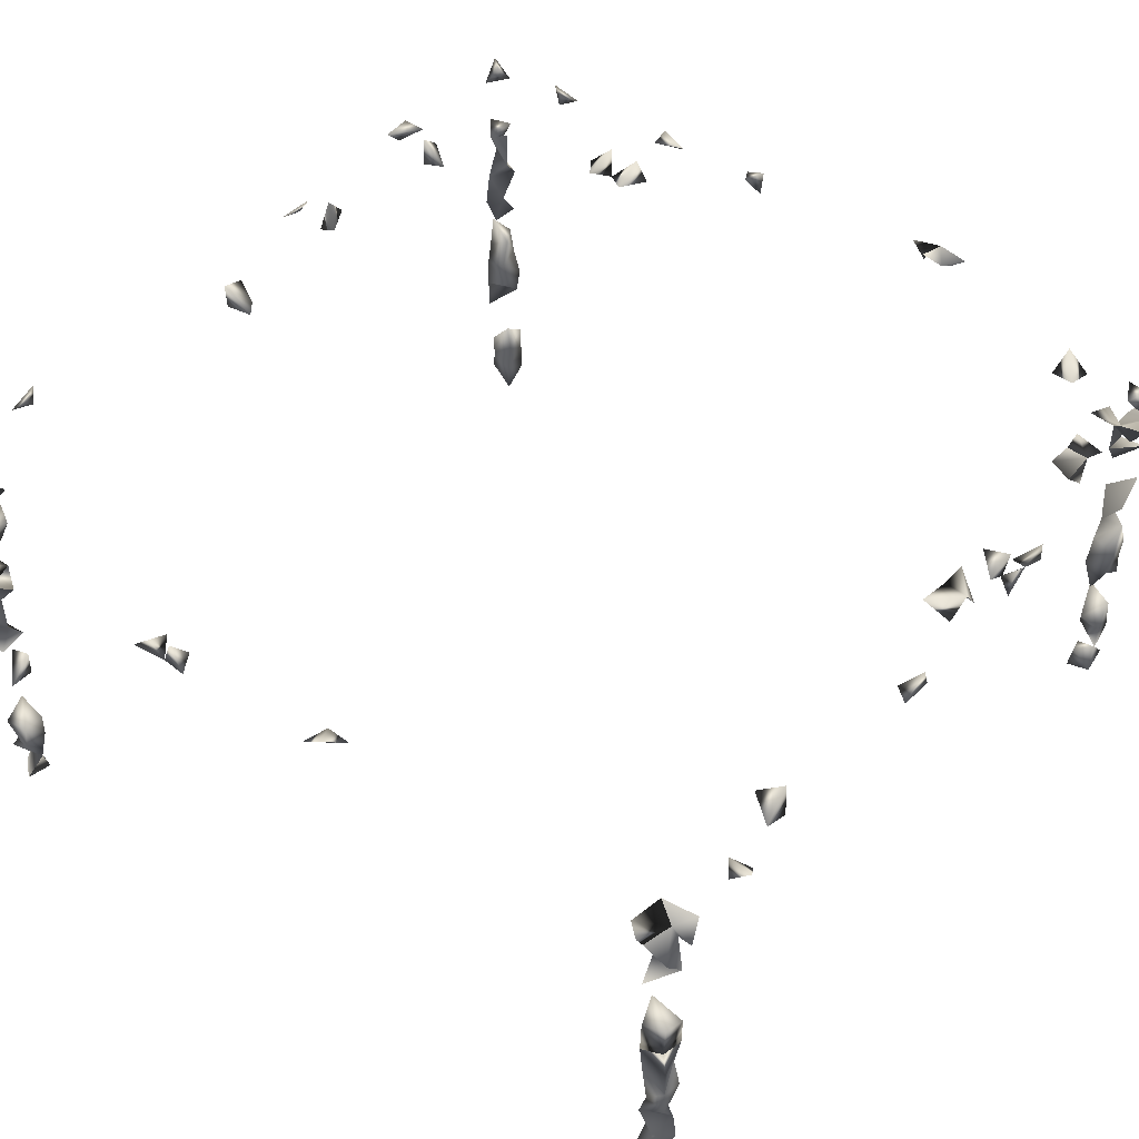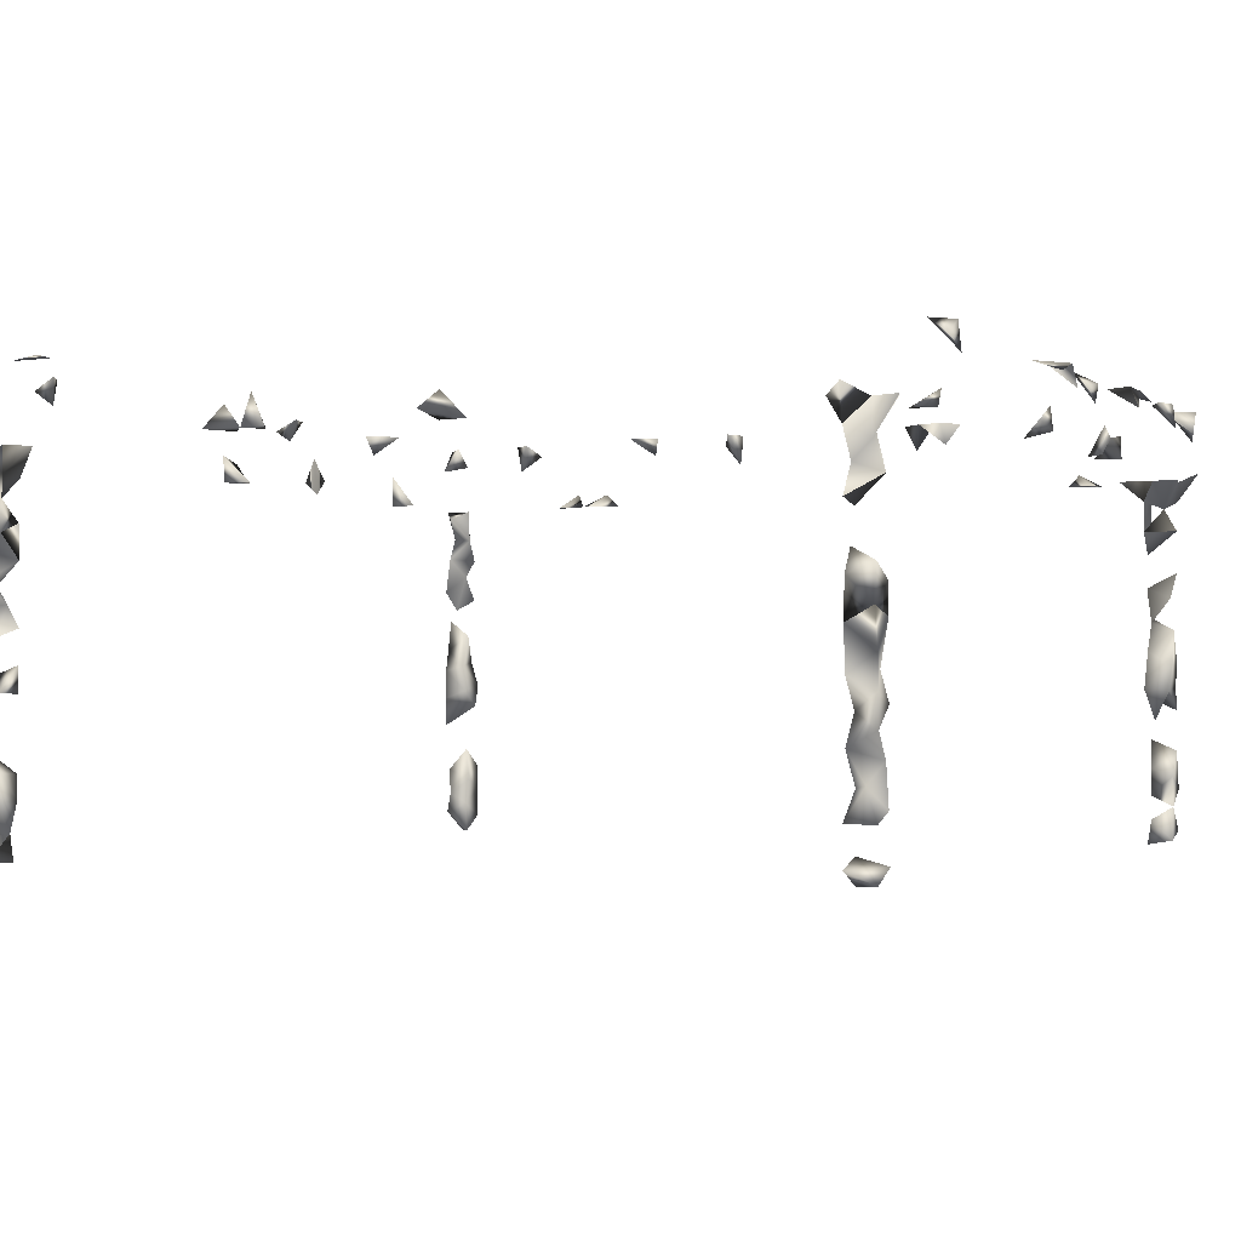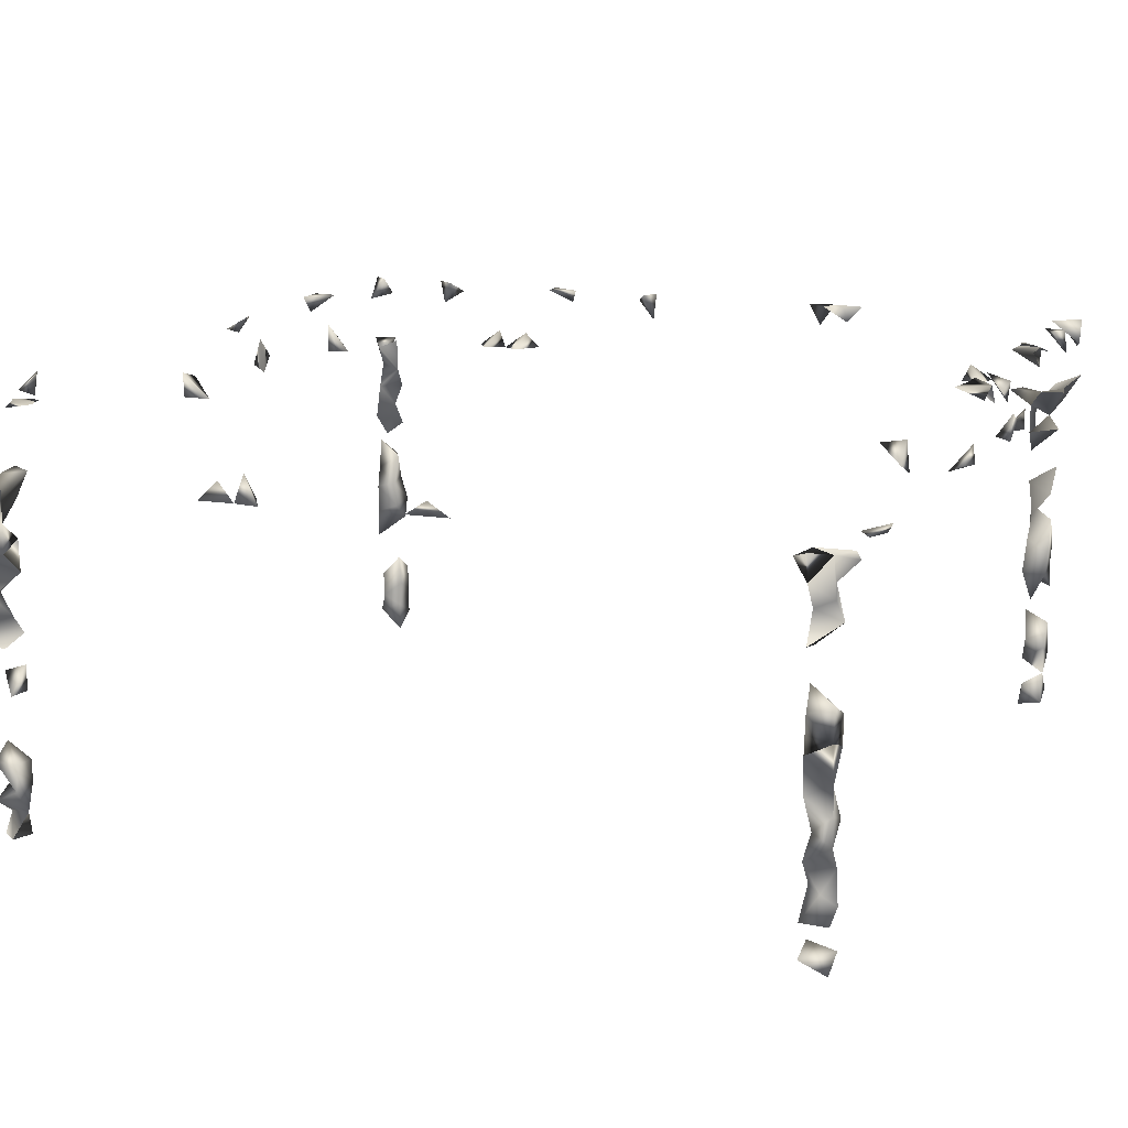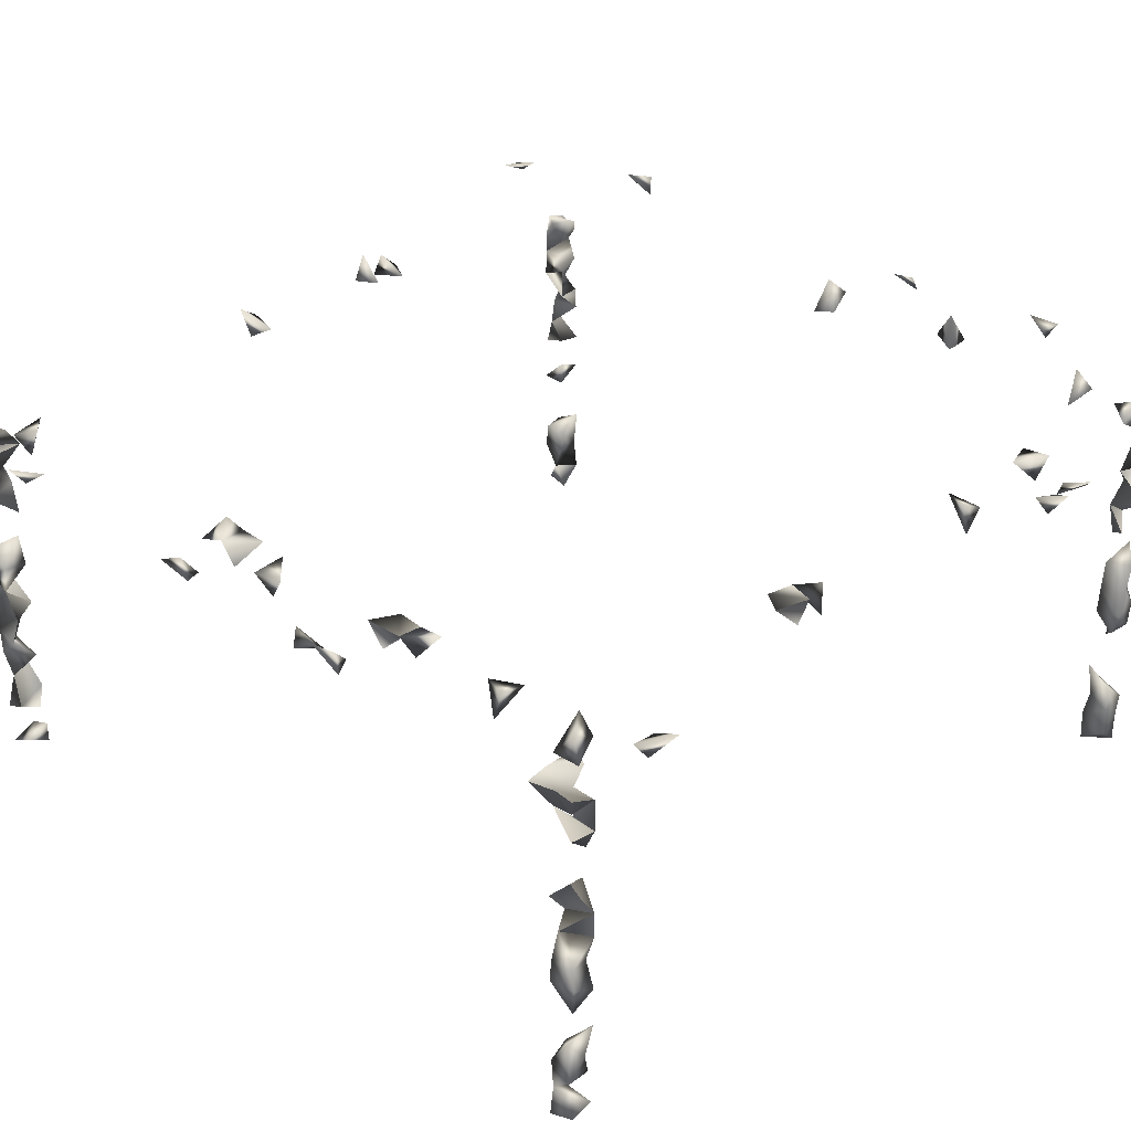
<metadata>
{"format":"obj","ext":"obj","renderer":"f3d","projection":"perspective","resolution":1024,"background":"white","views":[{"elev":44.2,"azim":37.1,"up":"+Y"},{"elev":-2.2,"azim":26.6,"up":"+Y"},{"elev":14.6,"azim":23.1,"up":"+Y"},{"elev":31.2,"azim":134.5,"up":"+Y"}]}
</metadata>
<code>
v 0.556 -0.5434 0.5607
v -0.5574 -0.5433 -0.5577
v -0.5633 -0.5445 0.5583
v -0.5962 -0.5419 0.5746
v -0.5872 -0.5428 -0.594
v 0.559 -0.5433 -0.5551
v -0.5962 -0.5132 -0.5631
v -0.5906 -0.4298 0.5971
v -0.5581 -0.4705 0.5971
v 0.5948 -0.5369 -0.5569
v 0.5948 -0.5406 0.5949
v -0.569 -0.5403 0.5971
v -0.5574 -0.5066 0.5729
v -0.2384 -0.02671 0.6227
v -0.5952 -0.514 0.5583
v -0.6214 -0.02671 0.02948
v 0.5385 -0.02671 0.5964
v 0.5933 -0.5244 -0.594
v 0.5948 -0.4648 -0.5921
v 0.6207 -0.0107 -0.6185
v -0.5962 -0.4894 0.5922
v 0.5948 -0.4769 0.5954
v 0.556 -0.5246 0.5962
v -0.596 -0.4116 0.5583
v -0.5574 -0.3334 0.597
v 0.6207 0.04306 -0.5893
v 0.6172 0.07686 -0.6182
v 0.6108 0.03452 -0.6198
v 0.5879 0.06422 -0.6198
v 0.576 0.07686 -0.5865
v -0.5637 -0.02671 -0.5754
v -0.6163 -0.02671 -0.597
v -0.6221 0.07593 -0.6198
v -0.59 -0.2992 -0.594
v -0.5574 -0.5192 -0.5934
v -0.5576 -0.4777 -0.594
v -0.5574 -0.4983 -0.5557
v -0.5962 -0.468 -0.5921
v -0.6221 0.04078 -0.594
v 0.5948 -0.4892 -0.5625
v 0.556 -0.522 -0.5893
v -0.5862 -0.4832 -0.5551
v 0.565 -0.01432 0.623
v -0.5962 -0.1211 0.5965
v -0.5942 -0.2303 0.5971
v -0.5603 -0.02671 0.5891
v -0.5574 -0.4658 0.5593
v -0.5574 -0.1357 0.5959
v -0.5574 -0.09399 0.5941
v -0.5574 -0.06325 0.5942
v -0.5574 -0.2245 0.582
v -0.595 -0.2583 0.5583
v -0.5574 -0.2533 0.559
v -0.5957 -0.3744 -0.5551
v -0.5923 0.04862 -0.6198
v -0.5868 -0.5026 -0.594
v -0.6221 0.001819 -0.004148
v -0.5574 -0.4116 -0.5567
v -0.5962 -0.1552 0.5911
v -0.5371 -0.02671 0.5605
v -0.5621 -0.2659 0.5971
v -0.5574 -0.4322 0.5917
v -0.5586 -0.4342 0.5583
v -0.5574 -0.3352 0.5595
v 0.5814 -0.02671 0.5742
v 0.5948 -0.4461 -0.5593
v 0.6207 -0.02556 -0.2234
v -0.5963 0.07686 -0.5955
v -0.5909 -0.02671 -0.4456
v -0.5599 -0.3182 -0.5551
v -0.5962 -0.1343 -0.5926
v -0.6214 -0.02671 -0.4324
v -0.6221 -0.004249 -0.4643
v -0.5962 -0.2857 -0.5573
v -0.5632 -0.2784 -0.5551
v -0.6195 0.07686 -0.3467
v 0.556 -0.4761 0.5966
v 0.5594 -0.3976 0.5971
v 0.556 -0.4399 0.5595
v 0.556 -0.5113 0.5612
v -0.3863 -0.00377 -0.6198
v -0.5575 -0.31 -0.594
v -0.5574 -0.2303 -0.5614
v -0.5574 -0.343 -0.5847
v -0.5878 -0.4447 -0.5551
v -0.5574 -0.4613 -0.5639
v 0.6026 -0.02671 -0.5749
v -0.207 0.001371 0.623
v -0.5962 -0.07654 0.5791
v -0.5709 -0.02671 0.5405
v -0.589 -0.4634 0.5583
v -0.5292 0.07686 0.593
v -0.5587 -0.1688 0.5583
v -0.1506 -0.02657 0.623
v 0.5601 -0.3832 0.5583
v -0.5791 -0.1958 0.5971
v -0.5585 -0.2987 0.5583
v 0.599 -0.02671 0.5432
v 0.5573 -0.05751 0.5971
v 0.5577 -0.1338 0.5971
v 0.5929 -0.3239 -0.5551
v 0.2152 0.07595 -0.6198
v -0.5845 0.07686 -0.391
v -0.6221 0.01864 -0.4341
v -0.622 0.07686 -0.3938
v -0.5962 -0.07152 -0.5858
v -0.6193 -0.02671 -0.2106
v -0.6221 -0.003061 -0.2348
v -0.5962 -0.2525 -0.5645
v -0.5962 -0.3304 -0.5565
v 0.09691 -0.02671 0.584
v -0.5591 -0.4377 -0.594
v -0.5696 -0.2719 -0.594
v -0.3369 -0.005784 -0.6198
v -0.1018 0.03226 -0.6198
v -0.09451 0.07686 -0.6143
v 0.5824 -0.02671 -0.6181
v 0.5934 -0.2861 -0.594
v 0.5562 -0.2555 -0.594
v 0.5948 -0.2889 -0.5597
v 0.5948 -0.2376 -0.571
v 0.5569 -0.3357 -0.594
v 0.4427 -0.006548 -0.6198
v 0.556 -0.4744 -0.5846
v 0.556 -0.3942 -0.5928
v 0.5948 -0.4099 -0.5828
v 0.5947 -0.5215 0.5583
v 0.6207 -0.01748 0.06991
v 0.05433 -0.01738 0.623
v -0.5933 -0.1995 0.5583
v -0.5962 -0.1103 0.5653
v -0.5962 -0.03907 0.5942
v -0.5954 -0.2674 0.5971
v -0.5212 0.07024 0.623
v -0.4924 0.07686 0.5848
v -0.6221 0.04285 0.4149
v -0.6221 0.05958 -0.1028
v -0.6221 0.04869 -0.1396
v -0.5942 0.07686 -0.1136
v -0.5808 -0.02671 0.02397
v -0.6221 0.01227 0.03088
v 0.6207 -0.008661 0.4673
v 0.6207 0.03795 0.4017
v 0.5948 -0.3784 0.5913
v -0.1867 -0.02671 0.6191
v -0.1689 0.01427 0.623
v -0.5574 -0.06586 0.5593
v 0.6207 0.06154 0.0309
v 0.5797 0.07686 0.03145
v 0.6207 0.07523 -0.009369
v 0.6207 0.05477 0.4419
v 0.6207 0.0127 0.08179
v 0.6199 -0.02671 -0.1378
v 0.2642 0.07686 -0.6078
v 0.1753 0.07686 -0.6069
v -0.5574 -0.07583 -0.5651
v -0.5962 -0.04023 -0.5718
v -0.5813 -0.02671 -0.6068
v -0.6221 -0.009902 -0.1831
v -0.5962 -0.2053 -0.5731
v -0.5962 -0.3432 -0.5873
v 0.05844 -0.02671 0.581
v -0.4135 -0.02671 -0.6009
v -0.5574 -0.1724 -0.5808
v -0.308 -0.02671 -0.6085
v -0.1274 0.06265 -0.6198
v 0.5421 -0.02671 -0.5623
v 0.5948 -0.05466 -0.5937
v 0.5659 -0.4352 -0.5551
v 0.556 -0.3225 -0.5551
v 0.593 -0.3528 -0.594
v 0.5891 -0.02671 0.08896
v 0.6207 -0.008249 0.1254
v 0.565 -0.4757 0.5583
v -0.591 -0.165 0.5583
v -0.4839 0.07686 0.6184
v -0.6221 0.05767 0.4529
v -0.619 0.07686 0.4104
v -0.6025 0.07686 -0.1442
v -0.5938 -0.3111 0.5583
v -0.5999 -0.02671 -0.001147
v 0.5948 -0.4107 0.5706
v -0.5898 -0.0513 0.5583
v -0.5599 -0.1224 0.5583
v 0.5948 -0.2016 0.5962
v 0.5948 -0.1077 0.5673
v 0.6136 0.07686 0.3922
v 0.6207 0.01169 -0.1467
v 0.6207 0.06243 -0.1217
v 0.6148 0.07686 -0.5027
v 0.6207 0.04145 -0.4952
v 0.6207 0.05093 -0.3083
v 0.6207 0.005111 -0.2206
v 0.5803 0.07686 -0.2967
v -0.496 0.07686 -0.6146
v -0.6221 0.04853 -0.3758
v -0.5643 -0.1077 -0.594
v -0.5878 -0.1058 -0.5551
v -0.6221 0.02816 -0.206
v 0.5475 -0.02671 0.548
v 0.5807 -0.06329 0.5583
v 0.556 -0.09437 0.5691
v -0.454 0.06034 -0.6198
v -0.2814 0.07686 -0.6171
v -0.2745 0.07686 -0.5797
v -0.577 -0.2306 -0.594
v 0.1901 0.04107 -0.6198
v -0.1077 0.07686 -0.5826
v 0.5766 -0.02671 -0.5338
v 0.5897 -0.02671 -0.2017
v 0.5574 -0.05318 -0.594
v 0.5796 -0.1858 -0.594
v 0.556 -0.2987 -0.5798
v 0.565 -0.5077 -0.5551
v 0.5908 -0.3199 -0.594
v 0.5712 -0.3672 -0.5551
v 0.5948 -0.463 0.5626
v 0.5948 -0.3511 0.5602
v 0.5948 -0.2594 0.5615
v 0.57 -0.359 0.5971
v 0.5579 -0.2661 0.5971
v 0.5824 -0.4365 0.5971
v 0.5948 -0.2953 0.593
v 0.5922 -0.07367 0.5971
v 0.5931 -0.2475 0.5971
v 0.556 -0.2281 0.5609
v 0.556 -0.1841 0.5719
v 0.5863 0.07686 -0.01097
v 0.6034 0.07686 -0.4687
v 0.5837 0.07686 -0.334
v 0.6154 0.07686 -0.3315
v 0.6165 0.07686 -0.2786
v 0.5877 0.07686 0.4212
v 0.6207 -0.00206 -0.1752
v -0.3609 -0.02671 -0.5861
v -0.5749 -0.1888 -0.5551
v 0.556 -0.1411 0.5599
v -0.4913 0.03812 -0.6198
v -0.2326 0.07686 -0.594
v -0.249 0.05299 -0.6198
v 0.5718 -0.4349 -0.594
v 0.44 -0.02671 -0.5782
v 0.4746 -0.02671 -0.5754
v 0.5614 -0.2686 -0.5551
v 0.556 -0.05409 -0.5585
v 0.5277 -0.02671 -0.5332
v 0.5569 -0.09871 -0.594
v 0.08414 0.002762 0.623
v -0.5983 0.07686 0.4443
v 0.5838 -0.3142 0.5583
v 0.556 -0.321 0.5877
v 0.5938 -0.221 0.5583
v 0.6088 -0.02671 0.4454
v 0.5948 -0.3384 0.5934
v 0.6166 -0.02671 0.5834
v 0.5594 -0.2151 0.5971
v 0.5932 0.07686 -0.09502
v 0.6207 0.05526 -0.0715
v 0.6207 0.04624 -0.03175
v 0.6207 0.03532 -0.1059
v 0.6207 0.06538 -0.3663
v 0.5836 0.07686 -0.508
v 0.5928 -0.02671 -0.1645
v 0.4823 -0.02671 -0.6069
v 0.2357 0.04825 -0.6198
v -0.3945 -0.02671 -0.5732
v -0.5583 -0.1354 -0.5551
v -0.468 0.07686 -0.5933
v -0.3346 -0.02671 -0.5694
v 0.5672 -0.2282 -0.5551
v 0.5865 -0.06636 -0.5551
v 0.5563 -0.2923 0.5583
v 0.5874 0.07686 -0.05071
v 0.2426 0.07686 -0.5773
v -0.595 -0.1596 -0.5551
v 0.5952 -0.02671 0.477
v 0.6114 -0.02671 -0.5393
v 0.556 -0.1777 -0.573
v 0.5948 -0.09546 -0.5923
v 0.5802 0.07686 -0.3673
v 0.2057 0.07686 -0.5846
v 0.5758 -0.02671 0.4494
v 0.5568 -0.22 -0.594
v 0.5948 -0.1932 -0.5557
v 0.556 -0.09735 -0.5578
v 0.556 -0.13 -0.5787
v -0.2167 -0.02671 0.5829
v 0.5948 -0.1556 -0.5914
v -0.1706 -0.02671 0.5897
f 3 12 13
f 3 4 12
f 3 13 15
f 15 4 3
f 12 13 15
f 4 12 15
f 28 27 26
f 29 28 26
f 27 28 29
f 26 27 30
f 30 29 26
f 27 29 30
f 2 5 35
f 7 5 2
f 2 35 37
f 37 7 2
f 41 18 6
f 18 10 6
f 9 13 47
f 21 13 9
f 52 51 45
f 51 52 53
f 56 35 5
f 5 7 56
f 56 36 35
f 35 36 37
f 7 38 56
f 42 38 7
f 56 38 36
f 7 37 42
f 61 51 45
f 61 53 51
f 61 53 52
f 24 62 63
f 62 24 8
f 33 55 68
f 68 39 33
f 68 55 39
f 33 39 55
f 75 74 70
f 82 75 70
f 86 42 37
f 86 37 36
f 86 85 42
f 38 42 85
f 24 63 91
f 8 24 91
f 15 21 91
f 13 15 91
f 21 15 13
f 91 47 13
f 91 63 47
f 63 62 47
f 91 21 9
f 91 9 8
f 8 9 62
f 9 47 62
f 99 65 43
f 99 43 17
f 17 43 65
f 104 73 72
f 104 72 69
f 69 73 104
f 69 72 73
f 70 74 110
f 110 74 34
f 112 86 36
f 36 38 112
f 58 86 112
f 112 85 58
f 58 85 86
f 38 85 112
f 75 82 113
f 113 82 34
f 113 83 75
f 75 83 109
f 34 109 113
f 34 74 109
f 74 75 109
f 40 66 124
f 19 40 124
f 66 40 19
f 127 23 11
f 127 11 1
f 1 11 23
f 127 80 23
f 1 80 127
f 1 23 80
f 130 96 51
f 130 96 45
f 130 51 45
f 45 51 96
f 44 89 131
f 131 89 49
f 44 49 89
f 133 61 52
f 133 61 45
f 133 52 45
f 60 90 147
f 90 60 46
f 50 60 147
f 60 50 46
f 147 89 49
f 49 50 147
f 49 50 89
f 106 156 157
f 157 156 31
f 157 106 31
f 156 106 31
f 158 157 106
f 32 157 158
f 158 106 32
f 32 106 157
f 161 110 34
f 34 82 161
f 54 110 161
f 161 84 54
f 54 84 110
f 82 84 161
f 84 82 70
f 110 84 70
f 20 117 168
f 168 87 20
f 117 87 20
f 173 172 128
f 152 172 173
f 172 152 128
f 128 152 173
f 48 59 175
f 48 59 93
f 96 93 59
f 59 130 175
f 59 96 130
f 175 130 93
f 93 96 130
f 134 135 176
f 176 135 92
f 92 134 176
f 135 134 92
f 179 138 137
f 137 139 179
f 179 139 138
f 137 138 139
f 180 97 64
f 25 97 180
f 180 64 25
f 25 64 97
f 57 141 181
f 16 57 181
f 141 57 16
f 181 141 140
f 181 140 16
f 16 140 141
f 78 144 182
f 182 144 95
f 182 95 78
f 183 147 90
f 183 90 46
f 183 132 89
f 132 89 50
f 89 147 183
f 46 132 183
f 132 50 46
f 93 175 184
f 184 175 48
f 184 93 48
f 184 49 48
f 44 48 49
f 184 131 49
f 48 59 184
f 59 48 44
f 59 131 184
f 131 59 44
f 196 105 103
f 76 105 196
f 196 103 76
f 76 103 105
f 198 197 156
f 106 197 198
f 198 156 106
f 197 156 106
f 108 159 199
f 199 159 107
f 107 108 199
f 159 108 107
f 65 99 200
f 200 99 17
f 17 65 200
f 201 200 98
f 65 200 201
f 200 98 65
f 206 113 109
f 83 113 206
f 109 160 206
f 206 160 83
f 160 109 83
f 116 166 208
f 208 166 115
f 115 116 208
f 166 116 115
f 211 168 117
f 87 117 211
f 101 120 170
f 214 41 6
f 6 10 214
f 10 40 214
f 10 18 40
f 40 41 214
f 41 40 18
f 215 171 122
f 101 171 215
f 101 122 171
f 215 120 101
f 215 213 118
f 118 120 215
f 122 213 215
f 122 170 213
f 216 170 122
f 101 170 216
f 216 122 101
f 217 174 22
f 174 77 22
f 220 144 78
f 78 95 220
f 95 218 220
f 95 144 218
f 78 182 222
f 222 79 78
f 182 79 78
f 222 217 22
f 22 77 222
f 182 217 222
f 79 182 217
f 77 79 222
f 174 79 77
f 217 174 79
f 65 201 224
f 224 99 65
f 201 99 65
f 224 202 99
f 99 201 202
f 186 202 224
f 224 201 186
f 202 201 186
f 225 223 221
f 219 223 225
f 219 221 225
f 219 221 223
f 228 150 148
f 149 150 228
f 148 149 228
f 150 149 148
f 230 194 192
f 194 230 231
f 192 230 231
f 192 194 232
f 194 231 232
f 192 231 232
f 151 187 233
f 233 187 143
f 143 151 233
f 187 151 143
f 193 210 234
f 234 210 67
f 67 193 234
f 210 193 67
f 237 202 186
f 100 202 237
f 237 186 100
f 202 186 100
f 204 239 240
f 240 239 205
f 240 205 204
f 204 205 239
f 241 169 125
f 125 126 241
f 169 126 125
f 19 124 241
f 124 169 241
f 169 124 66
f 241 126 19
f 126 66 19
f 66 126 169
f 244 213 170
f 244 170 120
f 119 213 244
f 118 119 244
f 213 119 118
f 120 121 244
f 244 121 118
f 121 120 118
f 87 211 245
f 167 209 245
f 246 245 209
f 167 245 246
f 246 209 167
f 248 162 129
f 111 162 248
f 248 129 111
f 111 129 162
f 249 178 177
f 249 177 136
f 136 178 249
f 136 177 178
f 252 225 219
f 219 226 252
f 219 225 226
f 144 220 254
f 254 218 144
f 254 251 223
f 223 250 254
f 220 251 254
f 251 220 218
f 254 250 218
f 251 250 218
f 98 201 255
f 255 201 65
f 65 98 255
f 221 225 256
f 256 226 221
f 226 225 221
f 256 225 185
f 185 225 252
f 185 227 256
f 252 227 185
f 256 227 226
f 226 227 252
f 260 258 257
f 260 257 189
f 189 258 260
f 189 257 258
f 262 229 190
f 191 229 262
f 190 191 262
f 229 191 190
f 263 234 153
f 188 234 263
f 153 188 263
f 234 188 153
f 264 243 242
f 264 242 123
f 123 243 264
f 123 242 243
f 266 235 81
f 163 235 266
f 81 163 266
f 235 163 81
f 197 198 267
f 71 197 267
f 71 197 198
f 268 238 203
f 195 238 268
f 268 203 195
f 195 203 238
f 269 235 165
f 114 235 269
f 269 165 114
f 114 165 235
f 270 244 121
f 119 244 270
f 244 121 119
f 87 168 271
f 271 245 209
f 245 209 87
f 211 245 271
f 168 211 271
f 272 251 221
f 221 223 272
f 221 223 251
f 250 251 272
f 219 250 272
f 272 223 219
f 250 223 219
f 273 259 228
f 150 259 273
f 273 228 150
f 259 228 150
f 154 265 274
f 102 154 274
f 102 154 265
f 275 267 198
f 71 267 275
f 71 198 275
f 236 267 275
f 164 267 275
f 164 236 275
f 267 236 164
f 277 271 209
f 87 271 277
f 87 209 277
f 280 261 230
f 231 261 280
f 230 231 280
f 261 231 230
f 281 274 265
f 102 274 281
f 102 265 281
f 281 207 102
f 155 207 281
f 102 155 281
f 207 155 102
f 253 276 282
f 282 276 142
f 142 253 282
f 276 253 142
f 270 278 283
f 283 278 212
f 283 270 212
f 283 270 121
f 119 270 283
f 119 121 283
f 284 278 270
f 212 270 284
f 285 247 245
f 211 247 285
f 285 245 211
f 247 245 211
f 285 279 271
f 285 271 247
f 247 271 279
f 286 285 279
f 247 285 286
f 286 279 247
f 88 145 287
f 287 145 14
f 14 88 287
f 145 88 14
f 278 284 288
f 212 284 288
f 212 278 288
f 94 145 289
f 145 146 289
f 289 146 94
f 146 145 94

</code>
